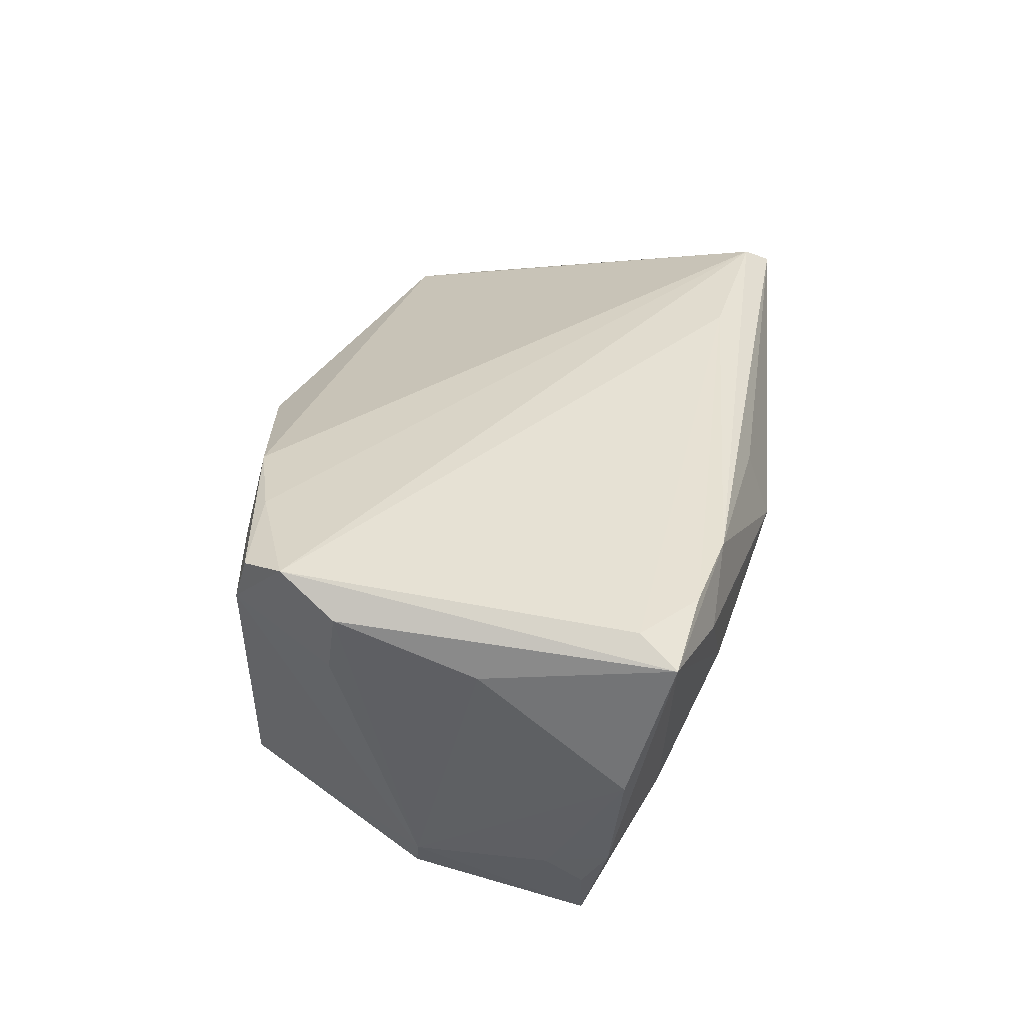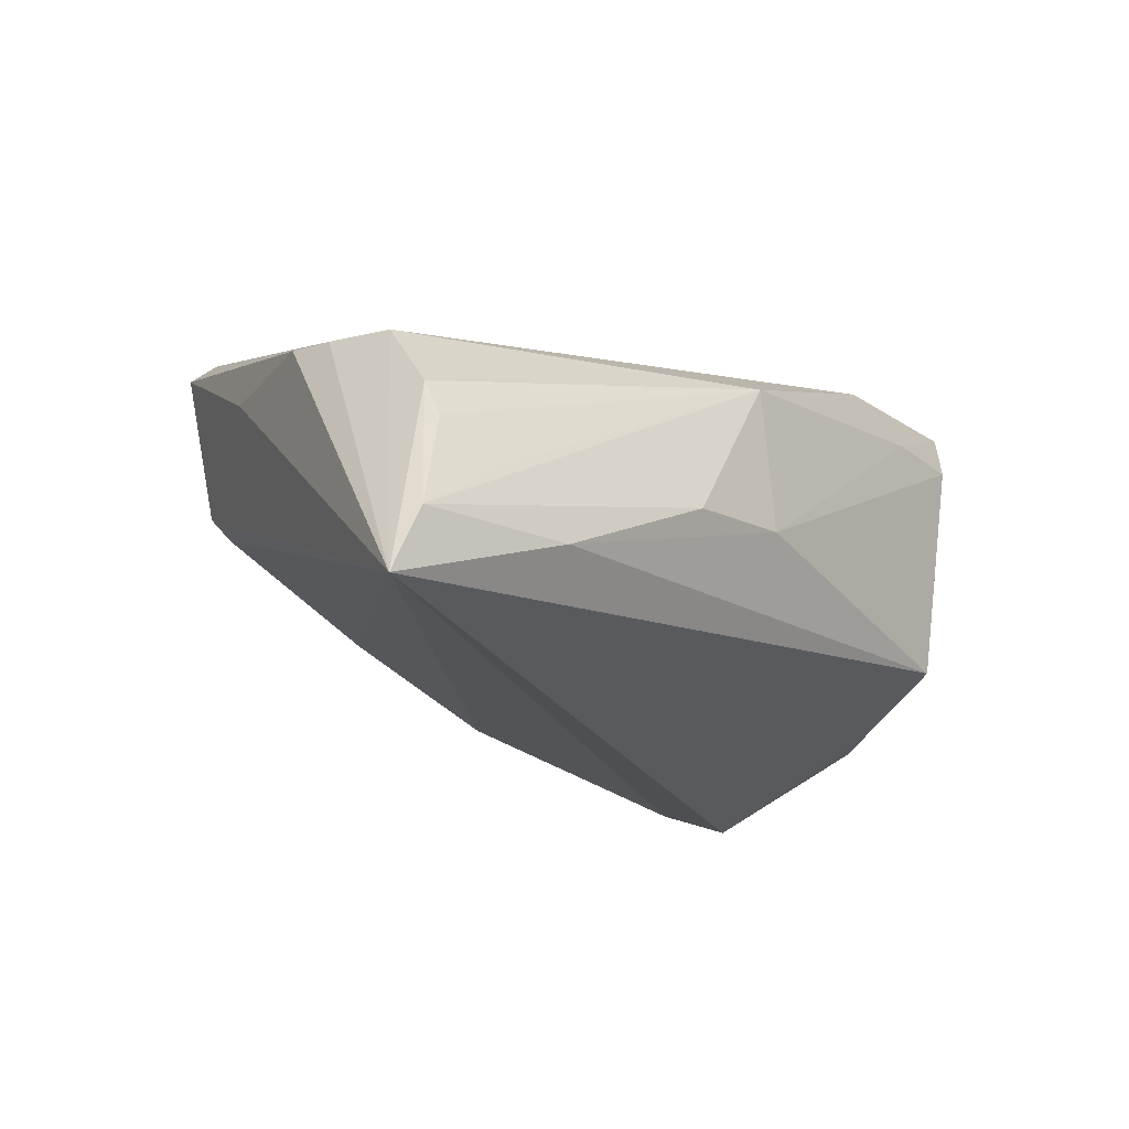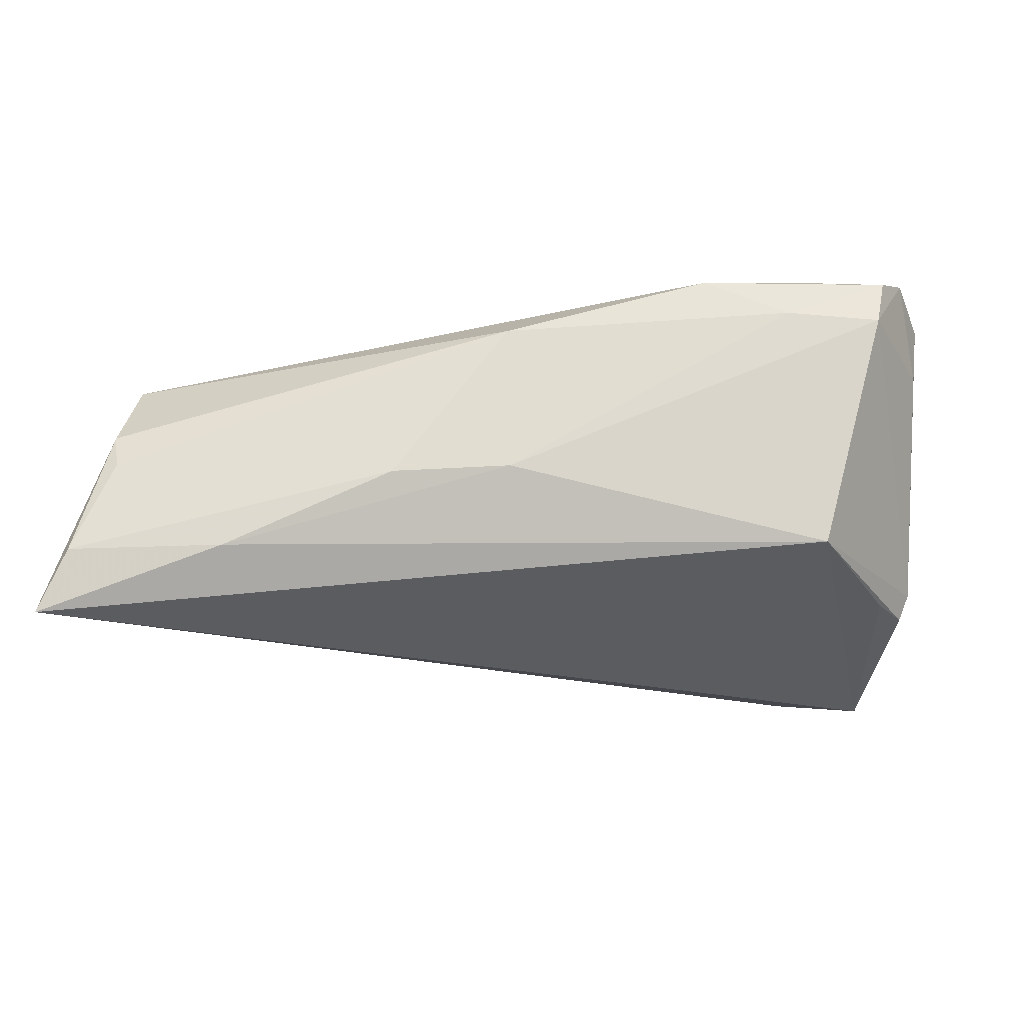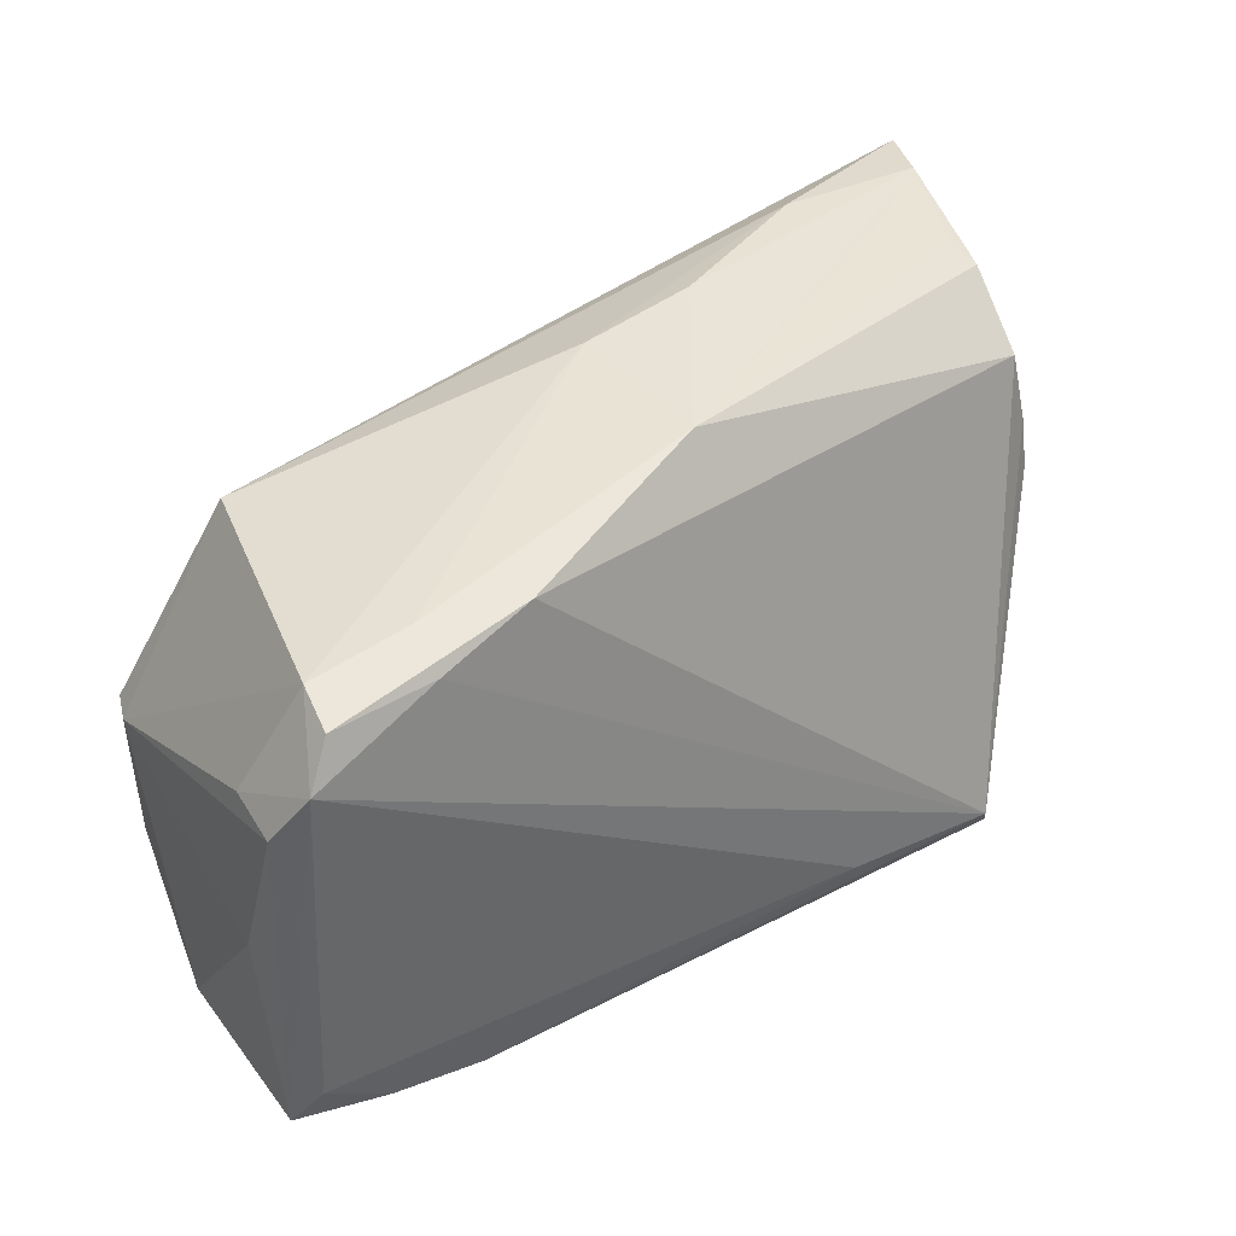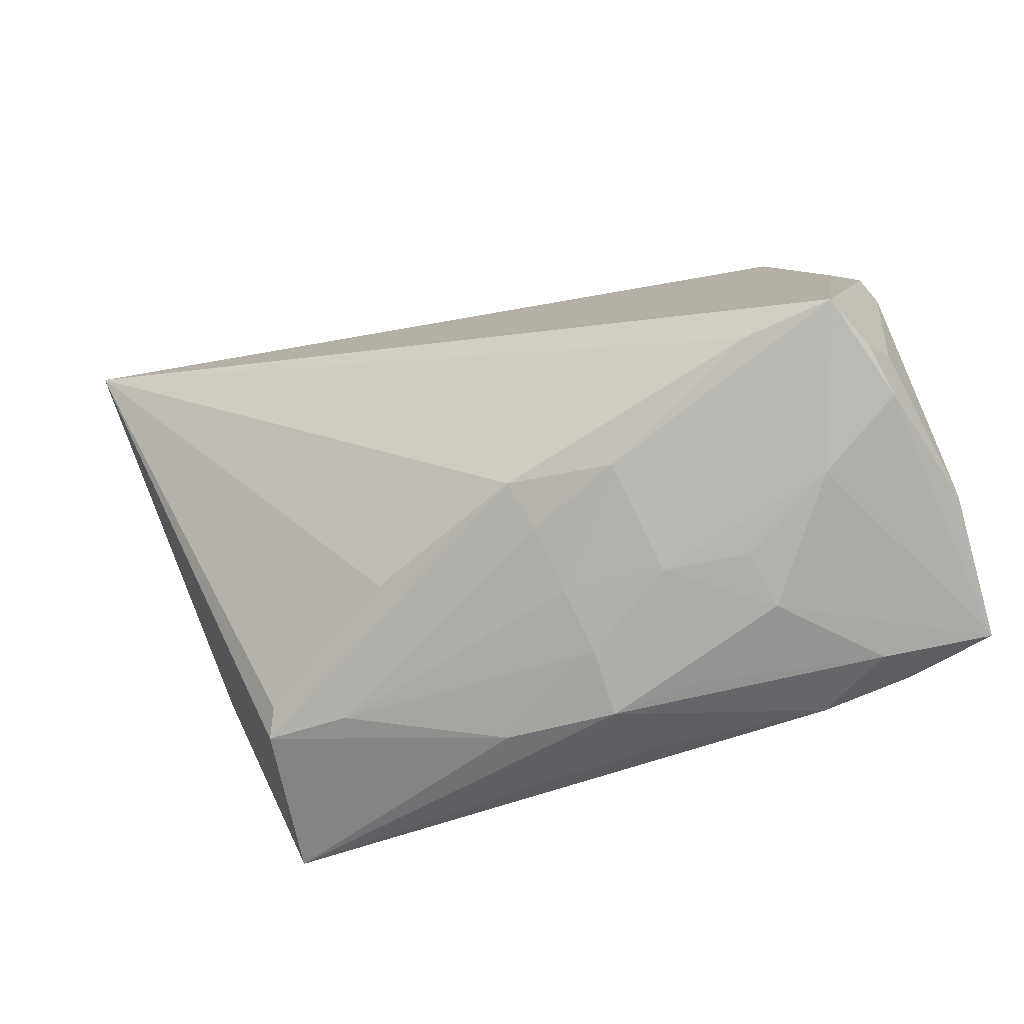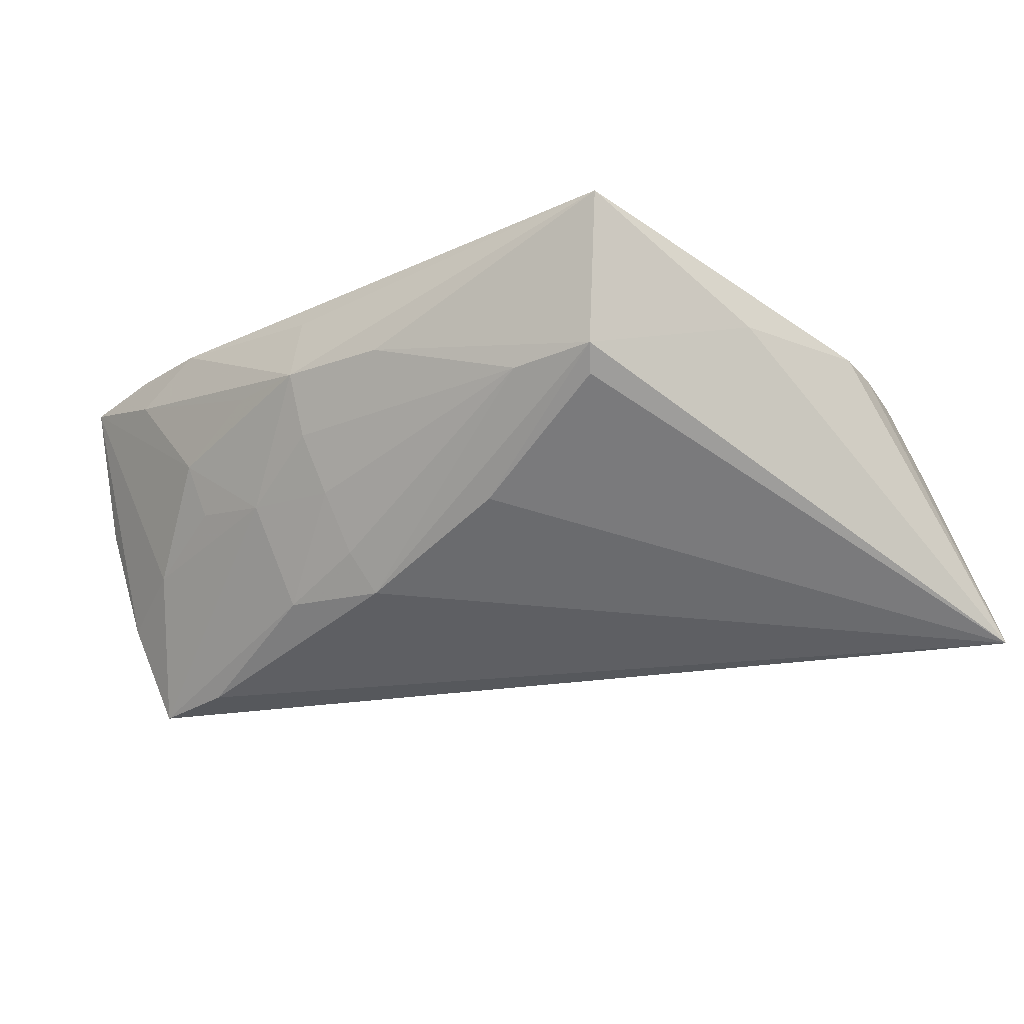
<metadata>
{"format":"obj","ext":"obj","renderer":"f3d","projection":"perspective","resolution":1024,"background":"white","views":[{"elev":34.4,"azim":-79.9,"up":"+Z"},{"elev":-18.0,"azim":136.1,"up":"+Z"},{"elev":-15.8,"azim":-176.9,"up":"+Z"},{"elev":35.7,"azim":-36.0,"up":"+Y"},{"elev":-58.4,"azim":-160.9,"up":"+Y"},{"elev":-21.2,"azim":37.6,"up":"+Z"}]}
</metadata>
<code>
v -0.04347 0.001398 -0.01409
v -0.02518 -0.02834 0.01733
v 7.76e-06 -0.02027 -0.01727
v 0.05512 0.03022 -0.02136
v -0.04267 -0.01257 -0.01451
v 0.02347 0.03086 -0.006373
v -0.04566 -0.005853 0.01227
v -0.003776 -0.02958 0.000497
v 0.03769 -0.0284 0.0191
v 0.04117 0.02981 -0.007672
v -0.03514 -0.02673 0.01719
v -0.004572 -0.02961 0.01521
v -0.04199 -0.01921 -0.01357
v -0.02874 -0.01691 -0.02411
v 0.04768 0.02783 -0.004014
v -0.03185 0.0223 -0.01254
v 0.00329 0.02989 -0.005383
v -0.03318 -0.02834 0.01237
v 0.03604 -0.02572 0.02073
v 0.04905 0.006696 0.008524
v -0.02392 -0.02865 0.001867
v 0.04867 0.01208 0.007931
v -0.04436 0.009829 0.01072
v -0.04492 -0.02574 0.01541
v -0.0135 -0.02705 -0.005481
v -0.03992 0.01939 0.01926
v -0.003772 -0.03214 0.007395
v 0.01757 -0.02129 -0.01
v -0.01881 0.0235 0.01832
v 0.03465 0.03134 -0.01434
v -0.0394 0.006606 -0.01636
v 0.0472 0.01966 0.007254
v -0.001517 -0.02323 -0.01278
v -0.0426 0.01484 0.02073
v -0.04501 0.008895 0.01706
v -0.01159 -0.02193 -0.01681
v 0.01789 -0.02387 0.02073
v -0.04101 -0.01628 -0.0184
v 0.0446 -0.008376 0.00828
v -0.01287 -0.03081 0.007218
v -0.04556 -0.02105 -0.0002526
v -0.02903 0.02028 0.01944
v 0.003634 0.02856 0.0109
v 0.0258 -0.02741 0.001539
v 0.0352 -0.02627 0.002314
v -0.03898 0.02096 0.01428
v -0.03847 -0.01601 -0.02502
v -0.0425 -0.02163 0.01778
v -0.03302 -0.02342 -0.009404
v -0.02843 0.02285 0.01466
v 0.05182 0.0306 -0.01439
v 0.008504 -0.03111 0.007419
v -0.04225 0.001837 -0.01709
v -0.002576 -0.02666 -0.006103
v 0.01614 0.03134 -0.006253
v -0.02267 -0.02664 -0.004192
v 0.03388 -0.02436 -0.0003338
v 0.04831 0.02629 -0.0003298
f 4 47 16
f 35 24 34
f 47 1 53
f 53 1 16
f 7 24 35
f 35 1 7
f 24 7 41
f 41 7 1
f 24 21 18
f 27 2 18
f 18 2 24
f 19 32 29
f 16 1 46
f 12 2 27
f 19 34 37
f 37 2 19
f 48 34 24
f 48 37 34
f 22 32 19
f 19 20 22
f 4 32 22
f 22 20 4
f 27 21 25
f 47 36 25
f 31 16 47
f 47 53 31
f 31 53 16
f 5 41 1
f 49 21 24
f 47 25 49
f 40 21 27
f 27 18 40
f 40 18 21
f 42 34 19
f 19 29 42
f 43 29 32
f 23 1 35
f 23 46 1
f 35 34 23
f 34 46 23
f 24 2 11
f 11 48 24
f 2 37 11
f 37 48 11
f 9 20 19
f 9 12 27
f 19 2 9
f 2 12 9
f 54 25 36
f 14 36 47
f 14 3 36
f 14 47 4
f 4 3 14
f 4 57 28
f 28 3 4
f 36 3 33
f 33 3 44
f 33 54 36
f 44 54 33
f 38 1 47
f 38 5 1
f 24 41 13
f 13 49 24
f 47 49 13
f 13 38 47
f 41 5 13
f 5 38 13
f 56 25 21
f 21 49 56
f 56 49 25
f 26 42 29
f 26 46 34
f 34 42 26
f 58 32 4
f 58 43 32
f 29 43 50
f 50 26 29
f 46 26 50
f 4 20 39
f 20 9 39
f 52 9 27
f 27 25 8
f 25 54 8
f 8 54 44
f 8 52 27
f 44 52 8
f 4 16 30
f 16 46 17
f 17 30 16
f 55 30 17
f 46 50 17
f 43 55 17
f 17 50 43
f 45 39 9
f 4 39 45
f 45 52 44
f 9 52 45
f 45 57 4
f 44 3 45
f 45 28 57
f 3 28 45
f 51 30 55
f 4 30 51
f 51 58 4
f 6 55 43
f 43 51 6
f 6 51 55
f 43 58 15
f 58 51 15
f 10 51 43
f 43 15 10
f 10 15 51

</code>
